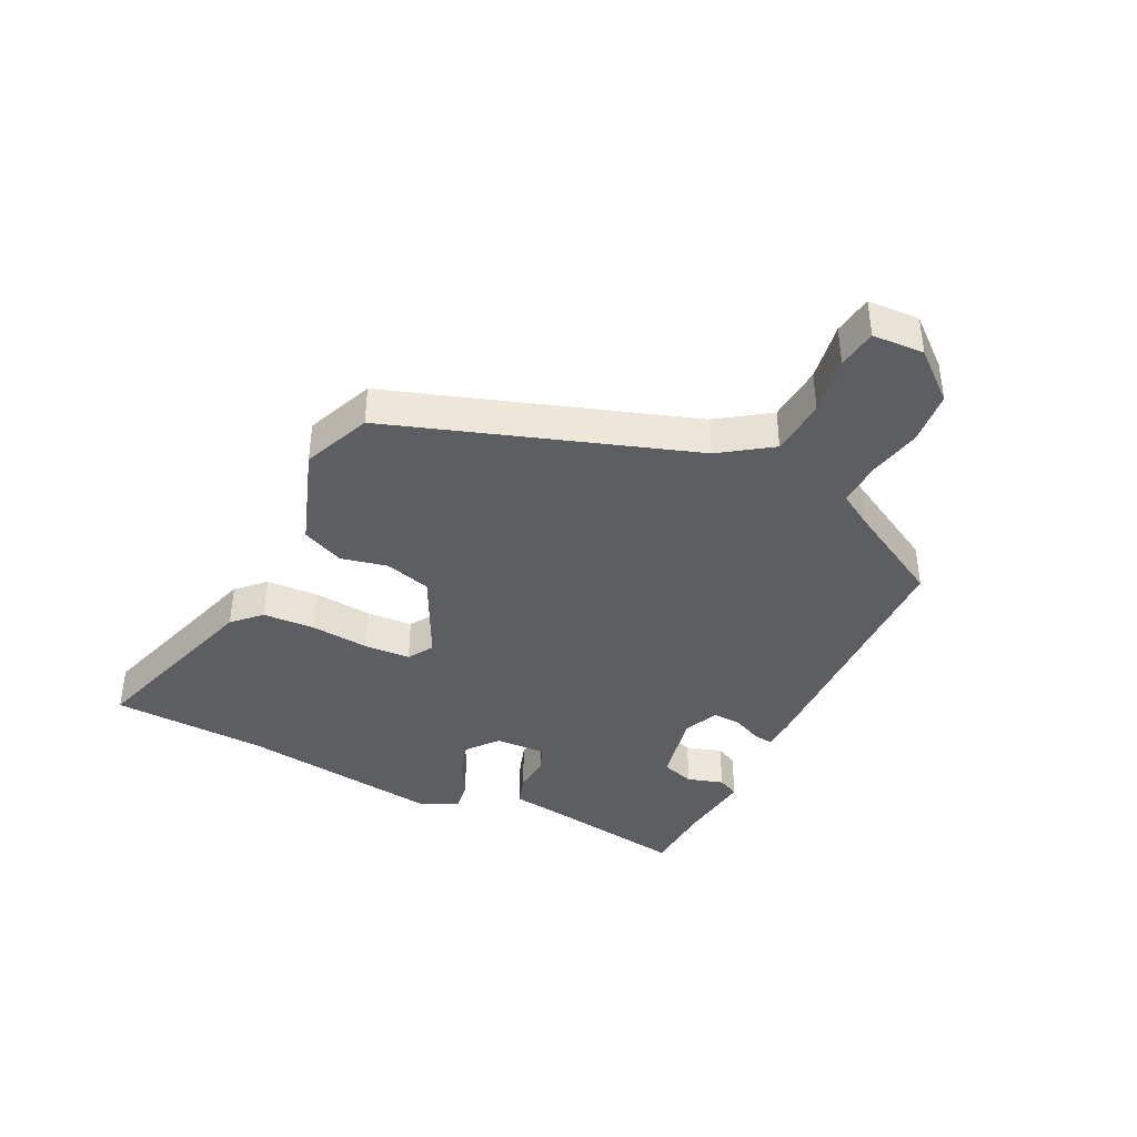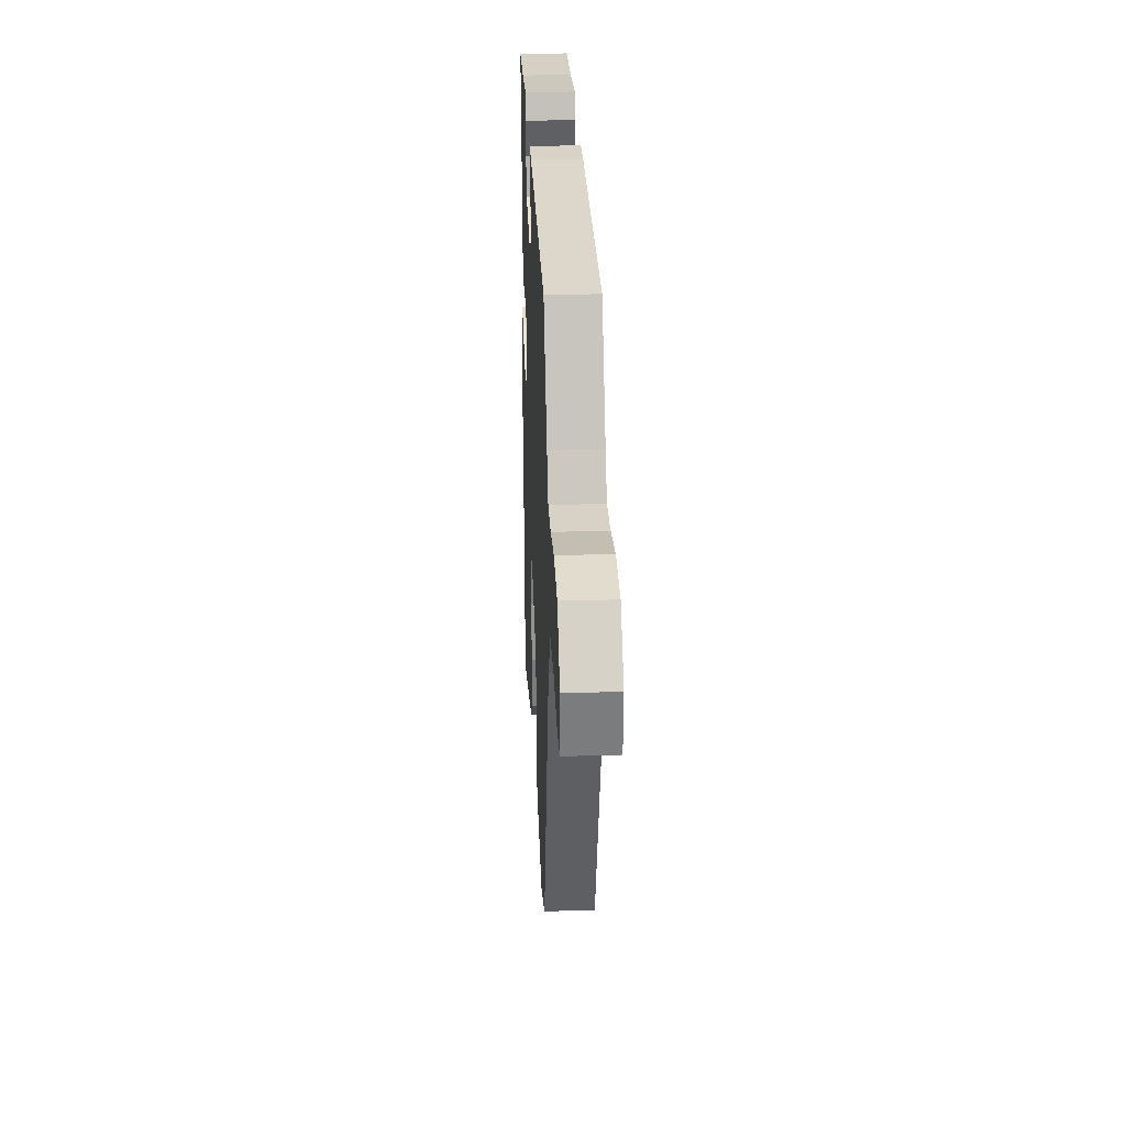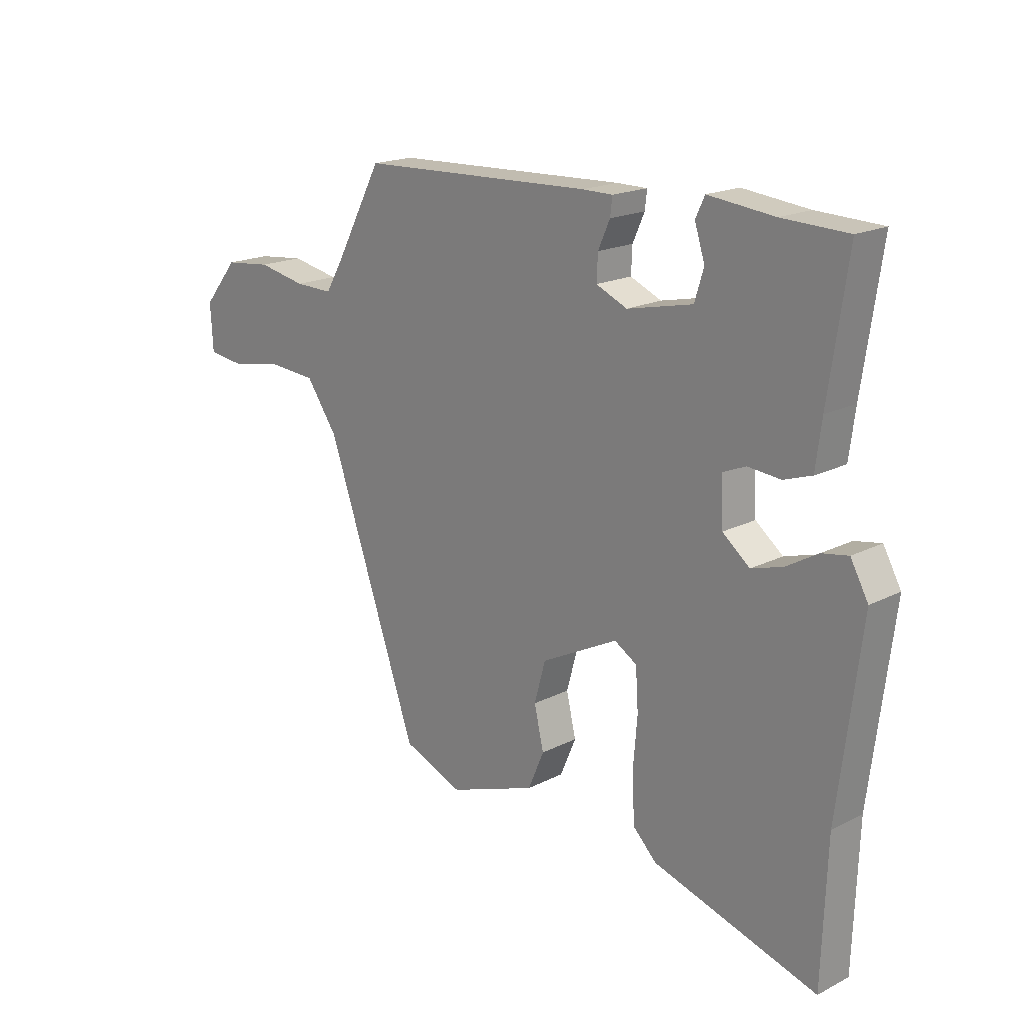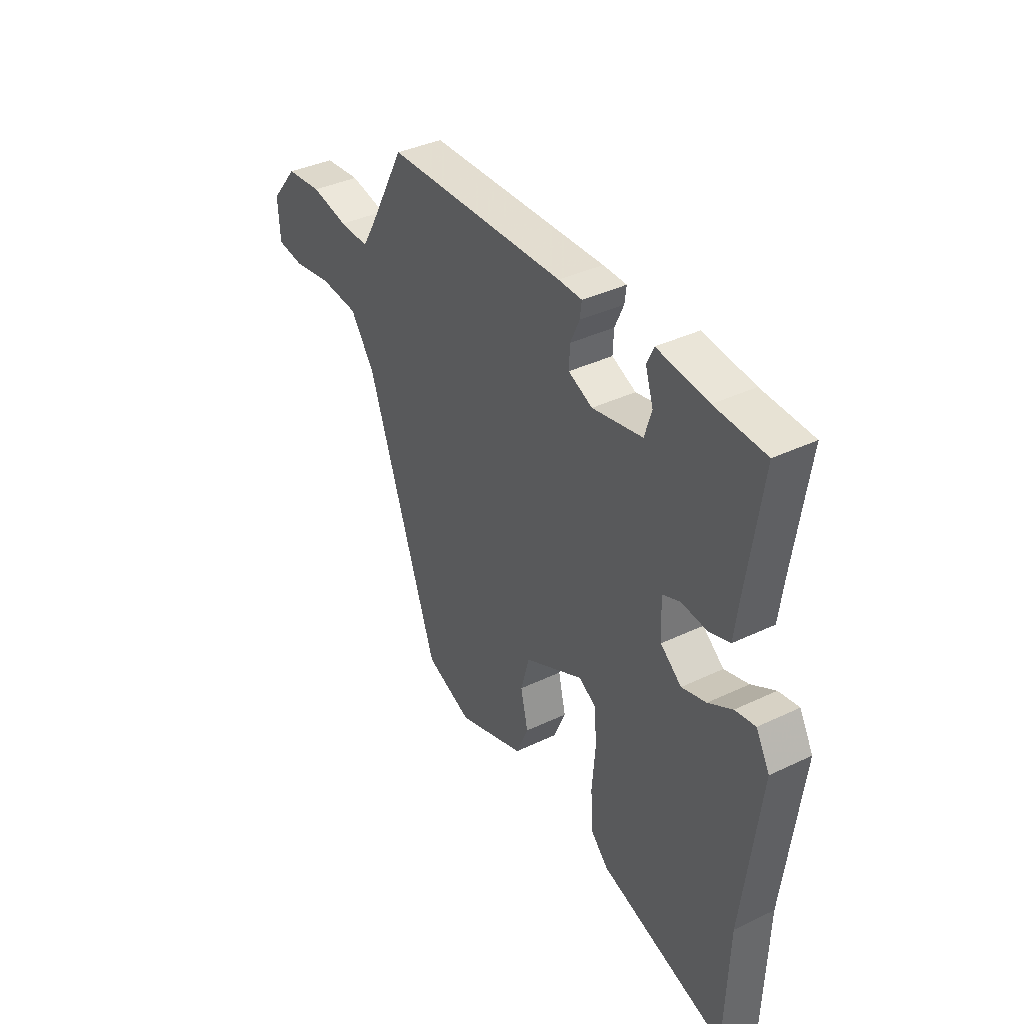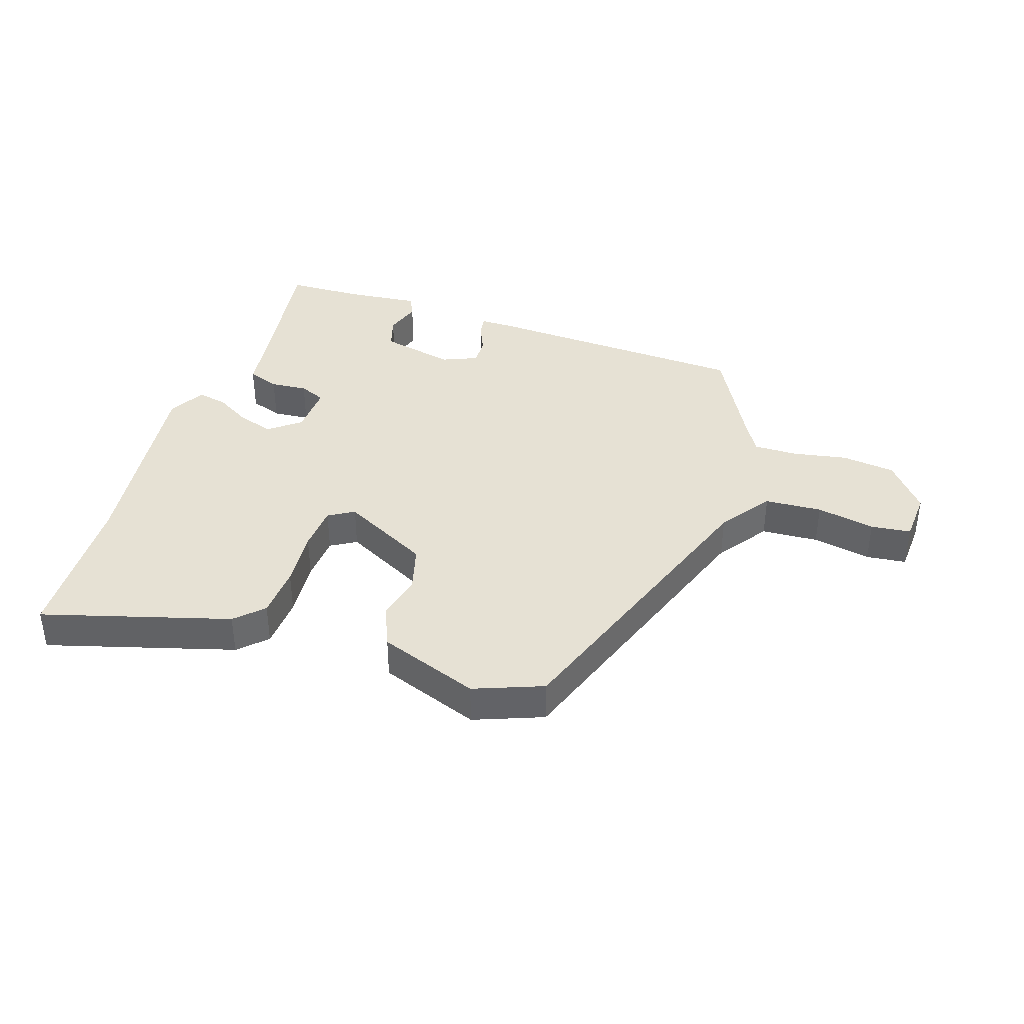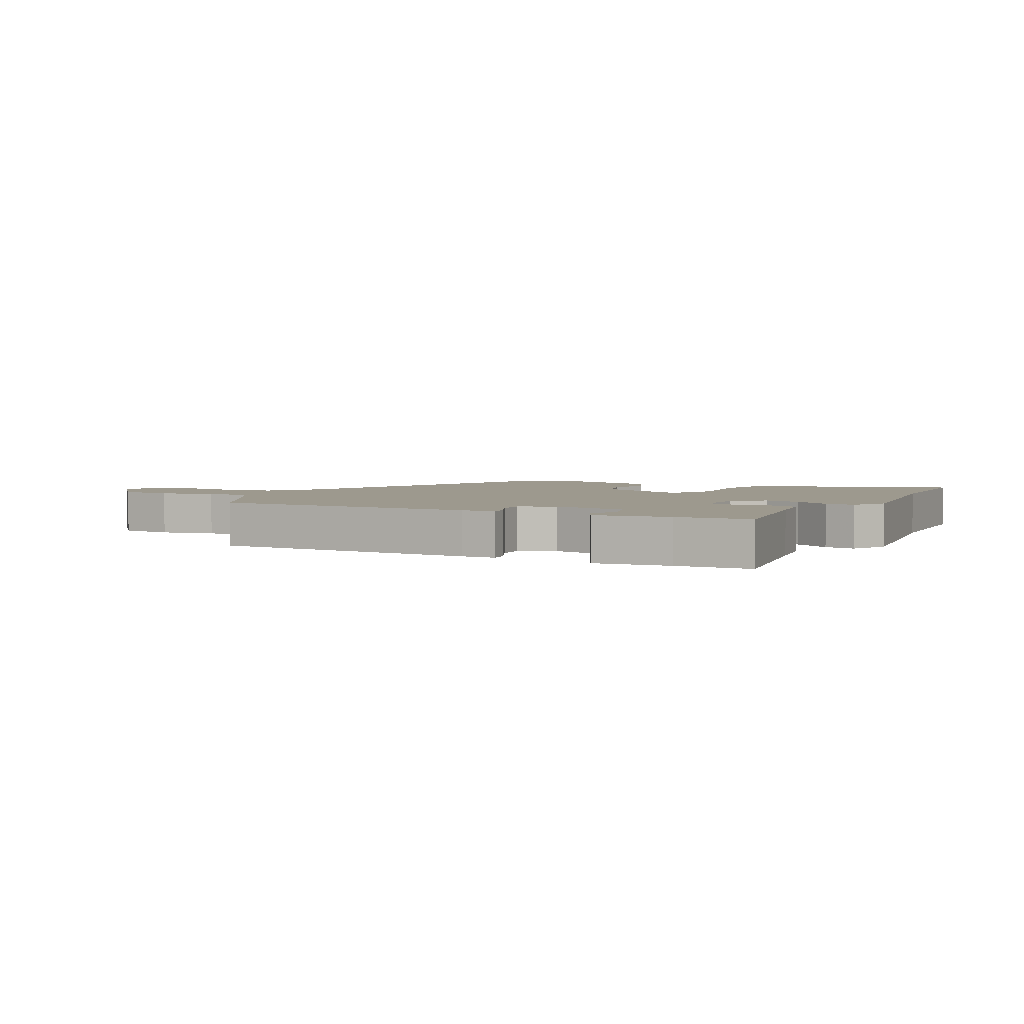
<metadata>
{"format":"obj","ext":"obj","renderer":"f3d","projection":"perspective","resolution":1024,"background":"white","views":[{"elev":-39.4,"azim":-116.9,"up":"+Y"},{"elev":28.2,"azim":-92.6,"up":"+Z"},{"elev":18.6,"azim":45.9,"up":"+Z"},{"elev":38.1,"azim":58.8,"up":"+Z"},{"elev":39.2,"azim":-161.6,"up":"+Y"},{"elev":3.4,"azim":26.6,"up":"+Y"}]}
</metadata>
<code>
v 0.506 0.07 -0.324
v 0.497 0.07 -0.581
v 0.19 0.07 -0.491
v 0.146 0.07 -0.448
v 0.141 0.07 -0.362
v 0.149 0.07 -0.266
v 0.144 0.07 -0.19
v 0.102 0.07 -0.165
v -0.042 0.07 -0.239
v -0.063 0.07 -0.315
v -0.045 0.07 -0.391
v -0.075 0.07 -0.461
v -0.24 0.07 -0.521
v -0.353 0.07 -0.477
v -0.526 0.07 0.012
v -0.585 0.07 0.095
v -0.679 0.07 0.101
v -0.775 0.07 0.083
v -0.841 0.07 0.091
v -0.846 0.07 0.176
v -0.781 0.07 0.255
v -0.693 0.07 0.265
v -0.603 0.07 0.248
v -0.531 0.07 0.247
v -0.498 0.07 0.303
v -0.41 0.07 0.466
v 0.027 0.07 0.484
v 0.084 0.07 0.484
v 0.08 0.07 0.451
v 0.058 0.07 0.402
v 0.056 0.07 0.355
v 0.114 0.07 0.33
v 0.236 0.07 0.357
v 0.253 0.07 0.412
v 0.234 0.07 0.471
v 0.251 0.07 0.507
v 0.374 0.07 0.494
v 0.496 0.07 0.49
v 0.461 0.07 0.251
v 0.45 0.07 0.166
v 0.398 0.07 0.148
v 0.337 0.07 0.153
v 0.294 0.07 0.135
v 0.298 0.07 0.051
v 0.349 0.07 0.011
v 0.408 0.07 0.029
v 0.466 0.07 0.063
v 0.515 0.07 0.072
v 0.548 0.07 0.013
v 0.506 0 -0.324
v 0.497 0 -0.581
v 0.19 0 -0.491
v 0.146 0 -0.448
v 0.141 0 -0.362
v 0.149 0 -0.266
v 0.144 0 -0.19
v 0.102 0 -0.165
v -0.042 0 -0.239
v -0.063 0 -0.315
v -0.045 0 -0.391
v -0.075 0 -0.461
v -0.24 0 -0.521
v -0.353 0 -0.477
v -0.526 0 0.012
v -0.585 0 0.095
v -0.679 0 0.101
v -0.775 0 0.083
v -0.841 0 0.091
v -0.846 0 0.176
v -0.781 0 0.255
v -0.693 0 0.265
v -0.603 0 0.248
v -0.531 0 0.247
v -0.498 0 0.303
v -0.41 0 0.466
v 0.027 0 0.484
v 0.084 0 0.484
v 0.08 0 0.451
v 0.058 0 0.402
v 0.056 0 0.355
v 0.114 0 0.33
v 0.236 0 0.357
v 0.253 0 0.412
v 0.234 0 0.471
v 0.251 0 0.507
v 0.374 0 0.494
v 0.496 0 0.49
v 0.461 0 0.251
v 0.45 0 0.166
v 0.398 0 0.148
v 0.337 0 0.153
v 0.294 0 0.135
v 0.298 0 0.051
v 0.349 0 0.011
v 0.408 0 0.029
v 0.466 0 0.063
v 0.515 0 0.072
v 0.548 0 0.013
f 46 47 48 49
f 45 46 49 1
f 44 45 1 2
f 39 40 41 42
f 37 38 39 42
f 37 42 43
f 34 35 36 37
f 33 34 37 43
f 32 33 43 44
f 27 28 29 30
f 25 26 27 30
f 24 25 30 31
f 20 21 22 23
f 20 23 24
f 17 18 19 20
f 16 17 20 24
f 15 16 24 31
f 10 11 12 13
f 9 10 13 14
f 3 4 5 6
f 3 6 7
f 2 3 7
f 44 2 7
f 32 44 7 8
f 31 32 8 9
f 9 14 15 31
f 98 97 96 95
f 50 98 95 94
f 51 50 94 93
f 91 90 89 88
f 91 88 87 86
f 92 91 86
f 86 85 84 83
f 92 86 83 82
f 93 92 82 81
f 79 78 77 76
f 79 76 75 74
f 80 79 74 73
f 72 71 70 69
f 73 72 69
f 69 68 67 66
f 73 69 66 65
f 80 73 65 64
f 62 61 60 59
f 63 62 59 58
f 55 54 53 52
f 56 55 52
f 56 52 51
f 56 51 93
f 57 56 93 81
f 58 57 81 80
f 80 64 63 58
f 1 50 51 2
f 2 51 52 3
f 3 52 53 4
f 4 53 54 5
f 5 54 55 6
f 6 55 56 7
f 7 56 57 8
f 8 57 58 9
f 9 58 59 10
f 10 59 60 11
f 11 60 61 12
f 12 61 62 13
f 13 62 63 14
f 14 63 64 15
f 15 64 65 16
f 16 65 66 17
f 17 66 67 18
f 18 67 68 19
f 19 68 69 20
f 20 69 70 21
f 21 70 71 22
f 22 71 72 23
f 23 72 73 24
f 24 73 74 25
f 25 74 75 26
f 26 75 76 27
f 27 76 77 28
f 28 77 78 29
f 29 78 79 30
f 30 79 80 31
f 31 80 81 32
f 32 81 82 33
f 33 82 83 34
f 34 83 84 35
f 35 84 85 36
f 36 85 86 37
f 37 86 87 38
f 38 87 88 39
f 39 88 89 40
f 40 89 90 41
f 41 90 91 42
f 42 91 92 43
f 43 92 93 44
f 44 93 94 45
f 45 94 95 46
f 46 95 96 47
f 47 96 97 48
f 48 97 98 49
f 49 98 50 1

</code>
